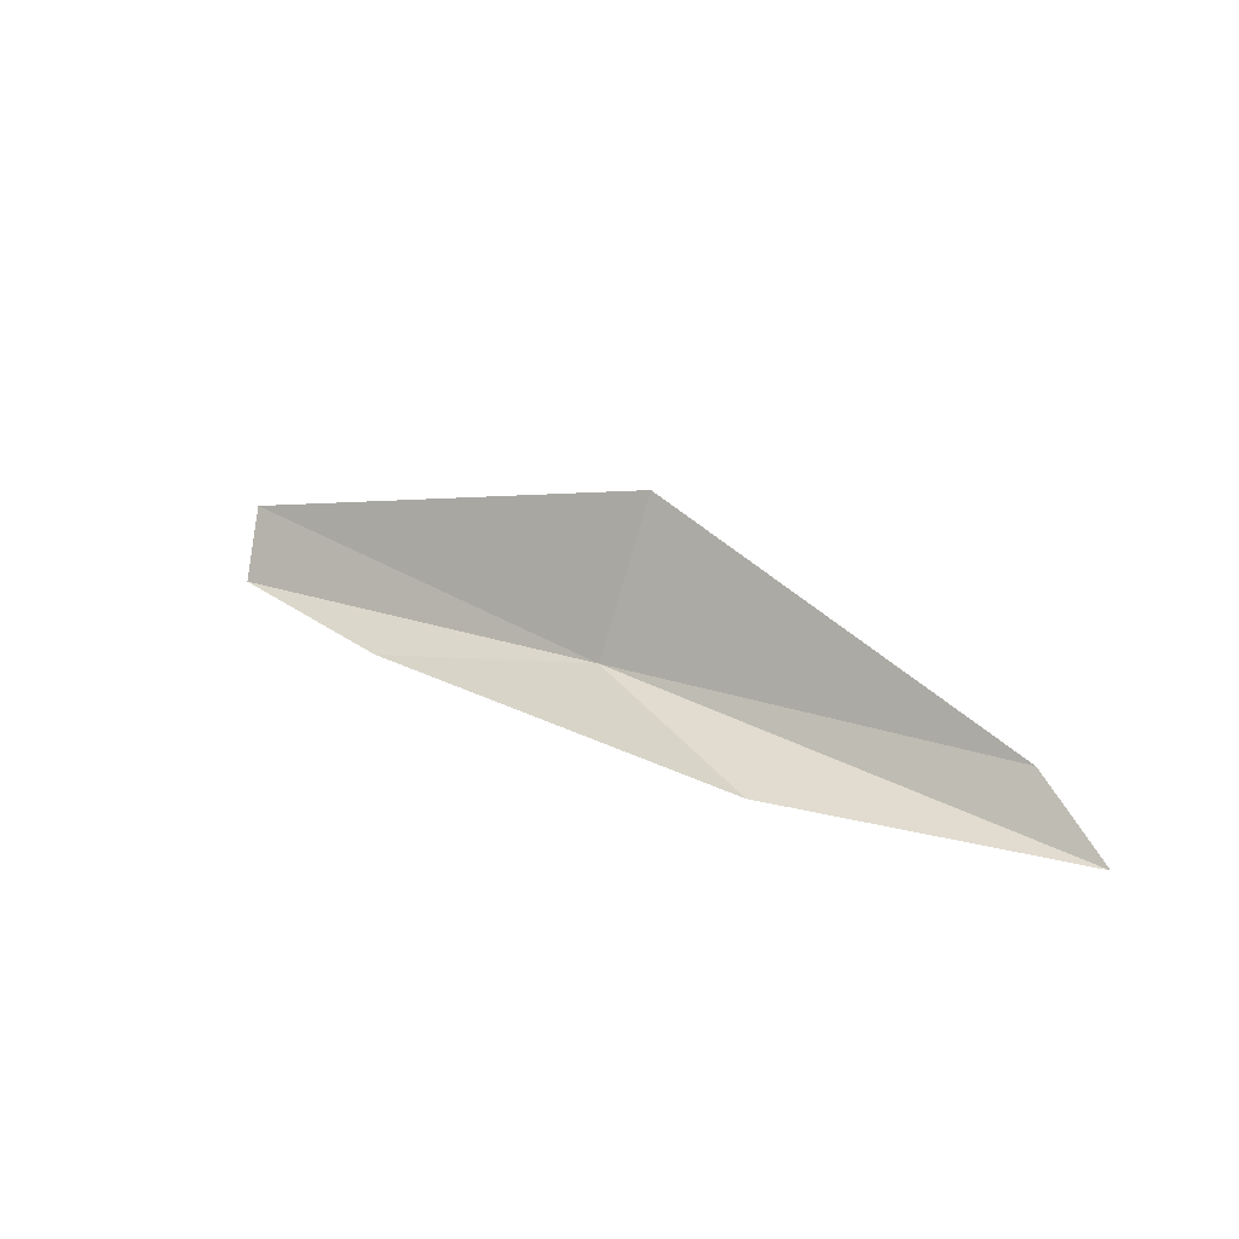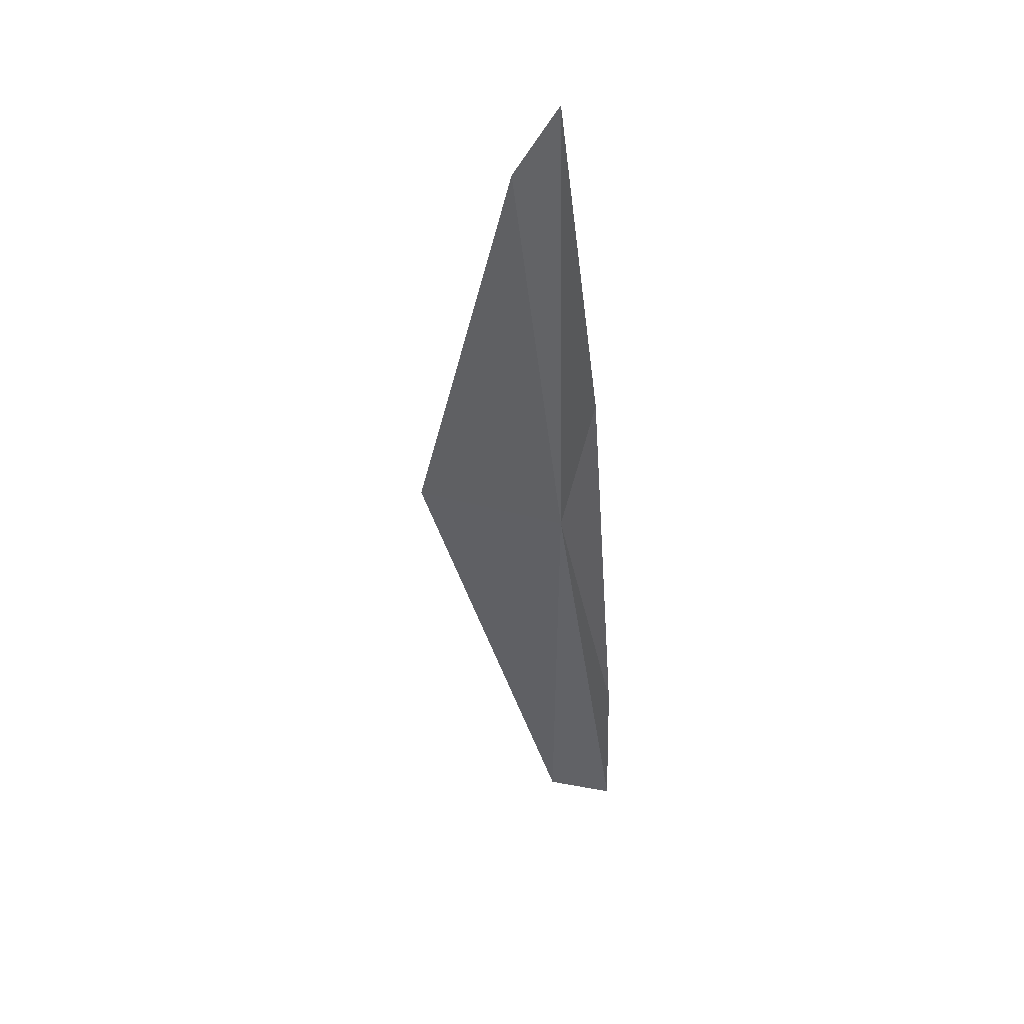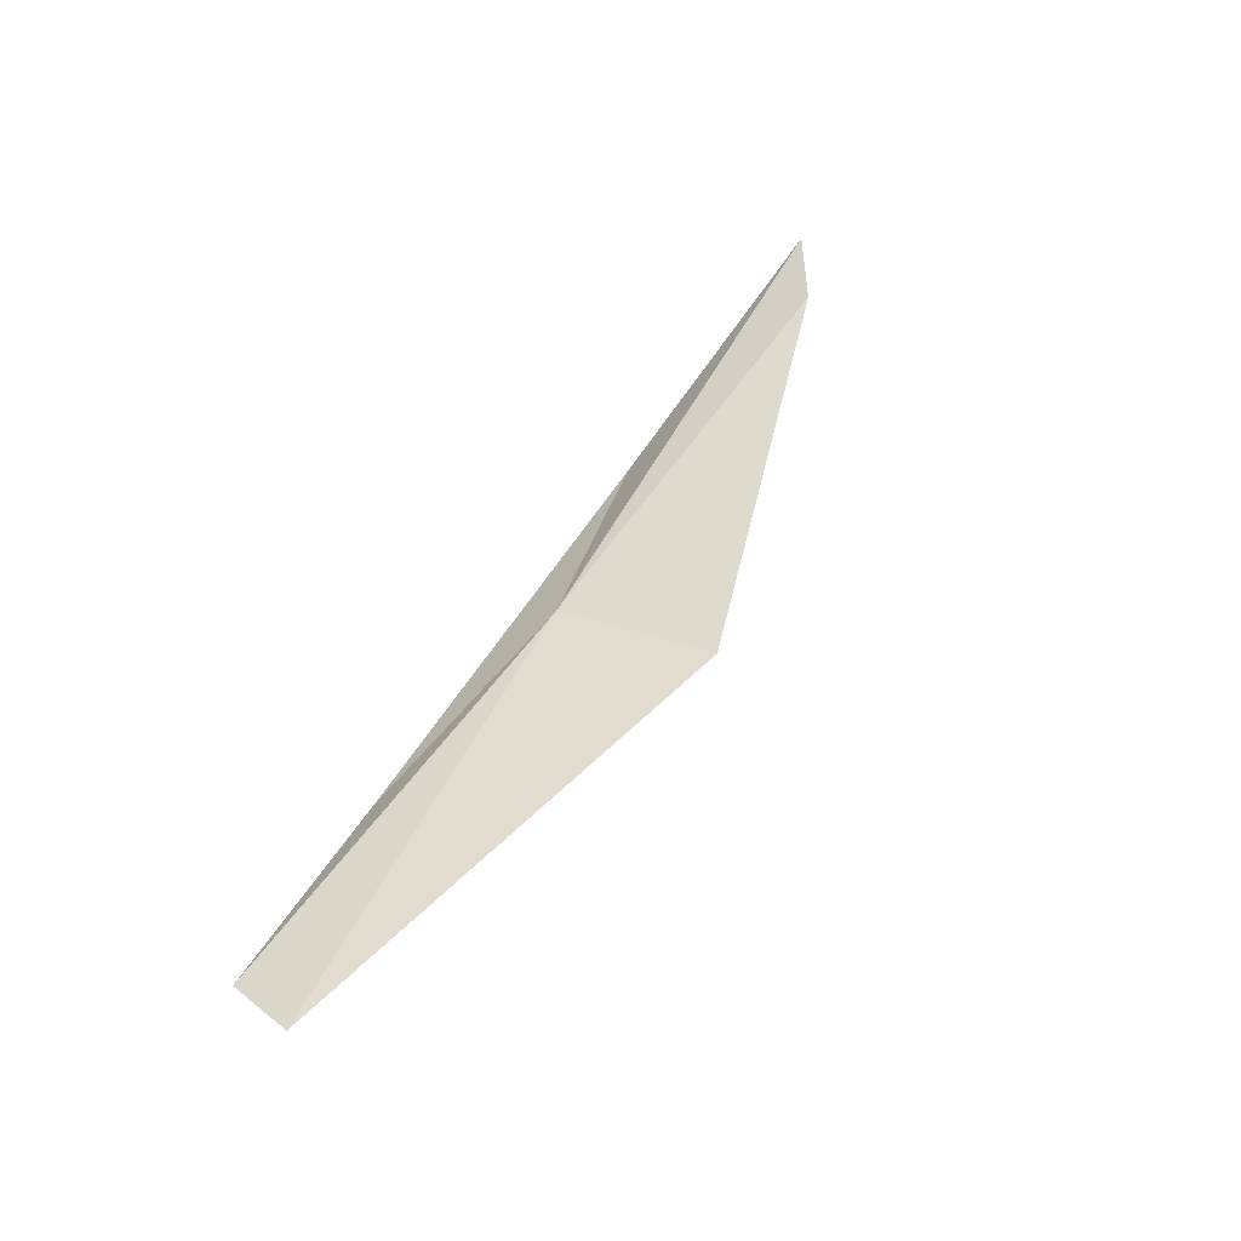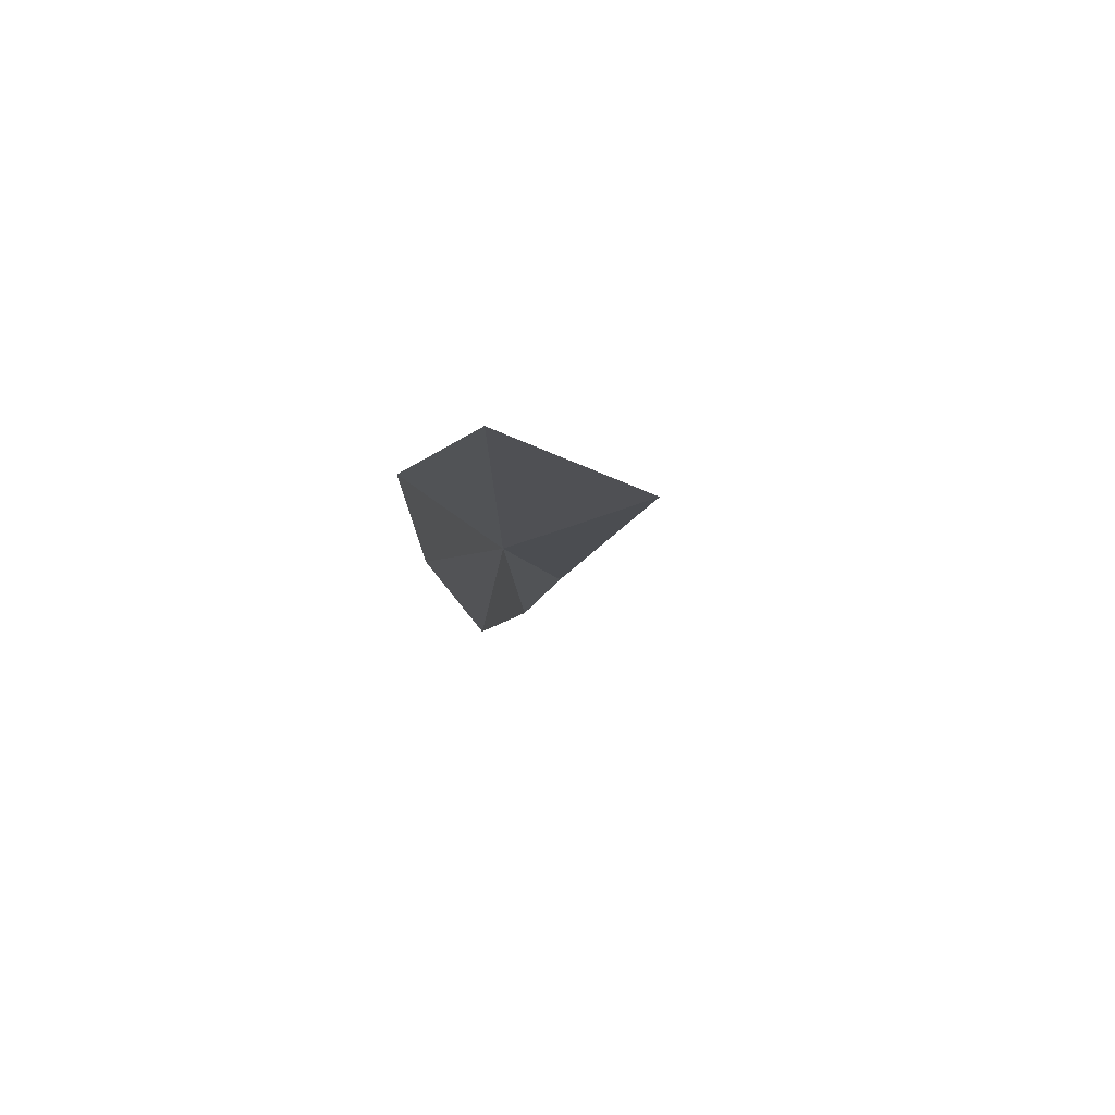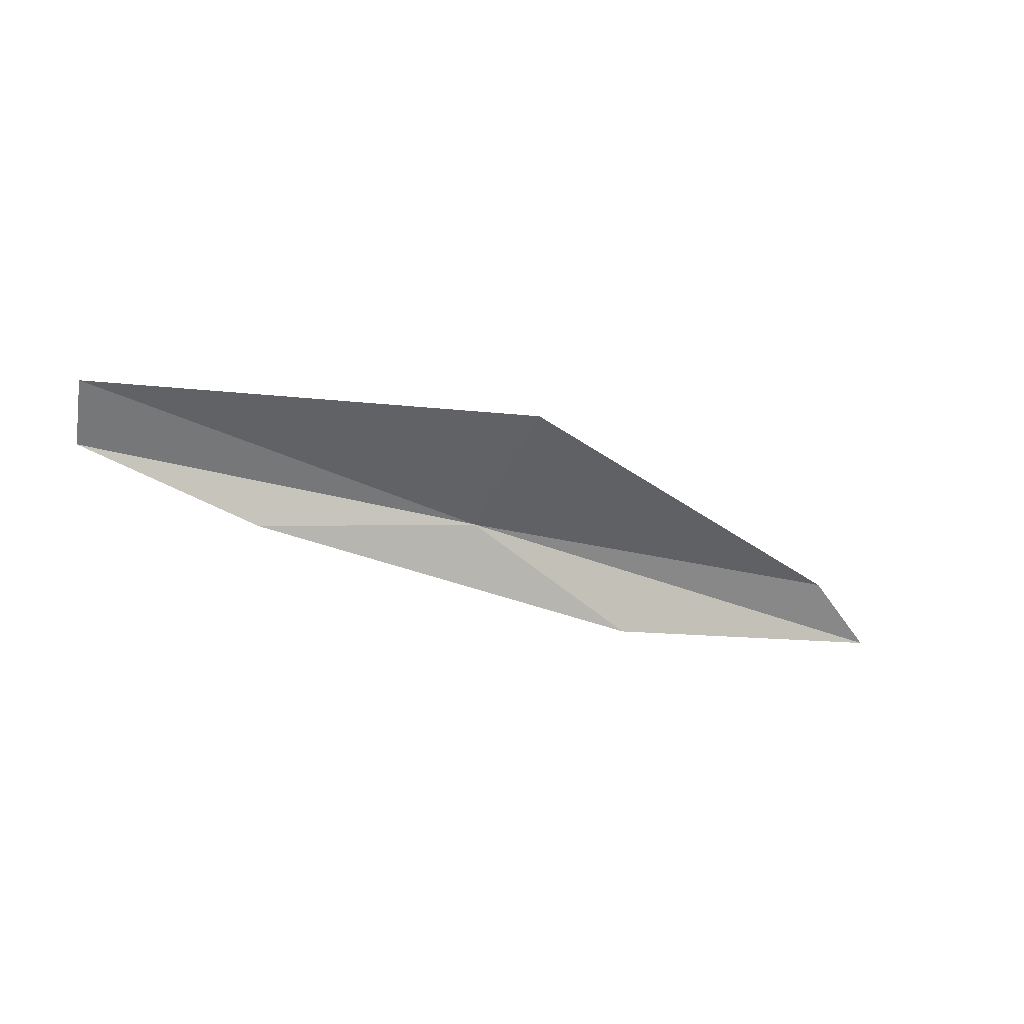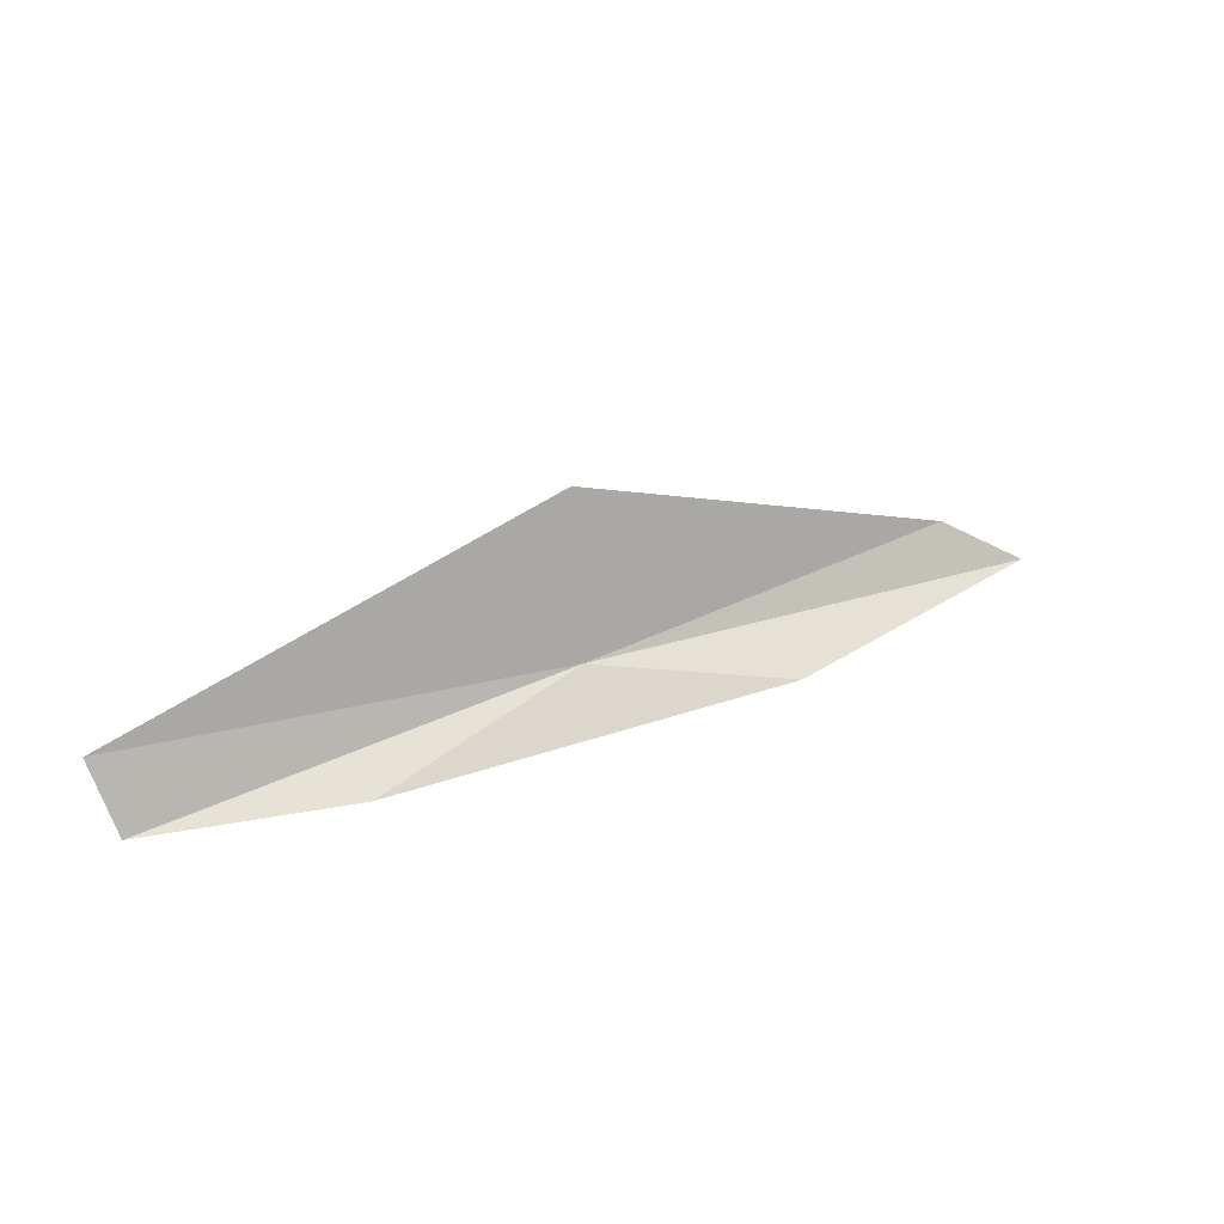
<metadata>
{"format":"obj","ext":"obj","renderer":"f3d","projection":"perspective","resolution":1024,"background":"white","views":[{"elev":22.0,"azim":31.4,"up":"+Z"},{"elev":-55.0,"azim":96.4,"up":"+Y"},{"elev":64.2,"azim":-56.1,"up":"+Y"},{"elev":-3.6,"azim":-83.2,"up":"+Y"},{"elev":-30.5,"azim":-18.4,"up":"+Y"},{"elev":35.2,"azim":-34.0,"up":"+Z"}]}
</metadata>
<code>
v 25.81 29.57 1.547
v 25.95 29.89 2.496
v 28.39 29.52 1.593
v 28.89 29.28 1.258
v 27.01 29.1 1.228
v 24.36 29.41 1.343
v 23.06 29.96 1.868
v 23.12 29.74 1.442
f 1 2 3
f 1 3 4
f 1 4 5
f 1 5 6
f 1 7 2
f 1 8 7
f 1 6 8

</code>
